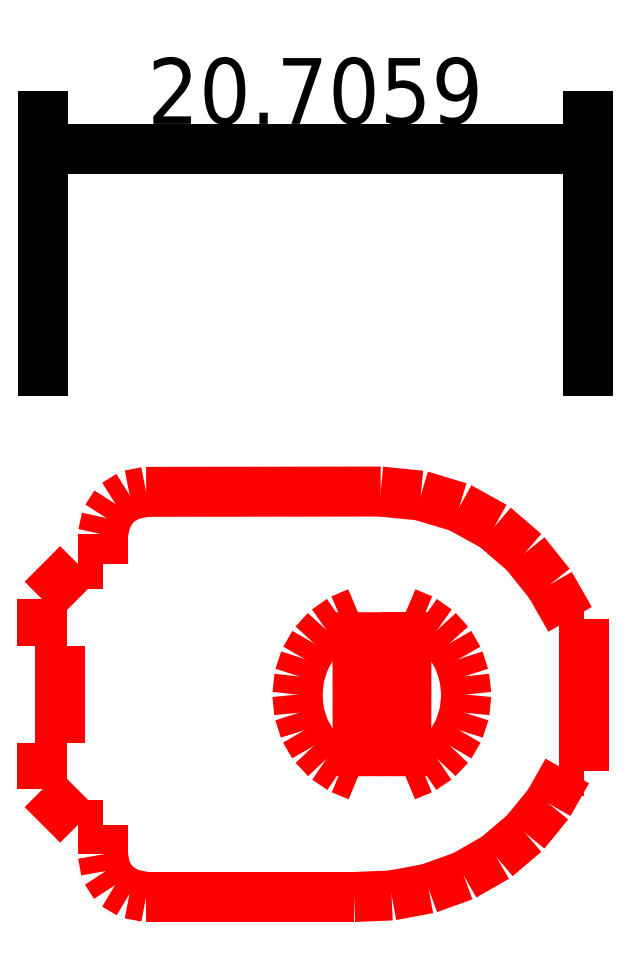
<metadata>
{"format":"dxf","ext":"dxf","renderer":"ezdxf+matplotlib","layout":"modelspace","background":"white","min_lineweight":24,"dpi":150}
</metadata>
<code>
0
SECTION
2
ENTITIES
0
LWPOLYLINE
8
Layer_1
90
    2
70
    0
43
0
10
20.81
20
47.05
10
19.46
20
45.7
0
LWPOLYLINE
8
Layer_1
90
    2
70
    0
43
0
10
19.46
20
43.94
10
20.14
20
43.94
0
LWPOLYLINE
8
Layer_1
90
    2
70
    0
43
0
10
20.14
20
40.24
10
19.46
20
40.24
0
LWPOLYLINE
8
Layer_1
90
    2
70
    0
43
0
10
19.46
20
38.48
10
20.81
20
37.13
0
LWPOLYLINE
8
Layer_1
90
    2
70
    0
43
0
10
21.76
20
37.13
10
21.76
20
36.01
0
LWPOLYLINE
8
Layer_1
90
    2
70
    0
43
0
10
23.41
20
34.39
10
31.31
20
34.39
0
LWPOLYLINE
8
Layer_1
90
    2
70
    0
43
0
10
39.41
20
39.18
10
40.06
20
39.18
0
LWPOLYLINE
8
Layer_1
90
    2
70
    0
43
0
10
40.06
20
44.94
10
39.52
20
44.94
0
LWPOLYLINE
8
Layer_1
90
    3
70
    0
43
0
10
32.32
20
49.8
10
32.32
20
49.8
10
23.41
20
49.79
0
LWPOLYLINE
8
Layer_1
90
    2
70
    0
43
0
10
21.76
20
48.17
10
21.76
20
47.05
0
LWPOLYLINE
8
Layer_1
90
    2
70
    0
43
0
10
31.44
20
45.21
10
31.45
20
38.98
0
LWPOLYLINE
8
Layer_1
90
    2
70
    0
43
0
10
33.29
20
38.98
10
33.3
20
45.22
0
LWPOLYLINE
8
Layer_1
90
    2
70
    0
43
0
10
21.76
20
47.05
10
20.81
20
47.05
0
LWPOLYLINE
8
Layer_1
90
    2
70
    0
43
0
10
19.46
20
45.7
10
19.46
20
43.94
0
LWPOLYLINE
8
Layer_1
90
    2
70
    0
43
0
10
20.14
20
43.94
10
20.14
20
40.24
0
LWPOLYLINE
8
Layer_1
90
    2
70
    0
43
0
10
19.46
20
40.24
10
19.46
20
38.48
0
LWPOLYLINE
8
Layer_1
90
    2
70
    0
43
0
10
20.81
20
37.13
10
21.76
20
37.13
0
LWPOLYLINE
8
Layer_1
90
    2
70
    0
43
0
10
40.06
20
39.18
10
40.06
20
44.94
0
LWPOLYLINE
8
Layer_1
90
    2
70
    0
43
0
10
32.32
20
49.8
10
32.32
20
49.8
0
LWPOLYLINE
8
Layer_1
90
    2
70
    0
43
0
10
22.78
20
49.66
10
22.24
20
49.33
0
LWPOLYLINE
8
Layer_1
90
    2
70
    0
43
0
10
21.9
20
48.79
10
21.76
20
48.17
0
LWPOLYLINE
8
Layer_1
90
    2
70
    0
43
0
10
21.76
20
36.01
10
21.88
20
35.38
0
LWPOLYLINE
8
Layer_1
90
    2
70
    0
43
0
10
22.23
20
34.84
10
22.78
20
34.52
0
LWPOLYLINE
8
Layer_1
90
    2
70
    0
43
0
10
31.31
20
34.39
10
32.74
20
34.45
0
LWPOLYLINE
8
Layer_1
90
    2
70
    0
43
0
10
34.14
20
34.71
10
35.48
20
35.2
0
LWPOLYLINE
8
Layer_1
90
    2
70
    0
43
0
10
36.72
20
35.91
10
37.81
20
36.83
0
LWPOLYLINE
8
Layer_1
90
    2
70
    0
43
0
10
38.71
20
37.94
10
39.41
20
39.18
0
LWPOLYLINE
8
Layer_1
90
    2
70
    0
43
0
10
38.76
20
46.27
10
37.8
20
47.47
0
LWPOLYLINE
8
Layer_1
90
    2
70
    0
43
0
10
36.65
20
48.47
10
35.31
20
49.2
0
LWPOLYLINE
8
Layer_1
90
    2
70
    0
43
0
10
33.84
20
49.65
10
32.32
20
49.8
0
LWPOLYLINE
8
Layer_1
90
    2
70
    0
43
0
10
23.41
20
49.79
10
22.78
20
49.66
0
LWPOLYLINE
8
Layer_1
90
    2
70
    0
43
0
10
22.24
20
49.33
10
21.9
20
48.79
0
LWPOLYLINE
8
Layer_1
90
    2
70
    0
43
0
10
21.88
20
35.38
10
22.23
20
34.84
0
LWPOLYLINE
8
Layer_1
90
    2
70
    0
43
0
10
22.78
20
34.52
10
23.41
20
34.39
0
LWPOLYLINE
8
Layer_1
90
    2
70
    0
43
0
10
32.74
20
34.45
10
34.14
20
34.71
0
LWPOLYLINE
8
Layer_1
90
    2
70
    0
43
0
10
35.48
20
35.2
10
36.72
20
35.91
0
LWPOLYLINE
8
Layer_1
90
    2
70
    0
43
0
10
37.81
20
36.83
10
38.71
20
37.94
0
LWPOLYLINE
8
Layer_1
90
    2
70
    0
43
0
10
39.52
20
44.94
10
38.76
20
46.27
0
LWPOLYLINE
8
Layer_1
90
    2
70
    0
43
0
10
37.8
20
47.47
10
36.65
20
48.47
0
LWPOLYLINE
8
Layer_1
90
    2
70
    0
43
0
10
35.31
20
49.2
10
33.84
20
49.65
0
LWPOLYLINE
8
Layer_1
90
    2
70
    0
43
0
10
31.47
20
38.98
10
30.83
20
39.25
0
LWPOLYLINE
8
Layer_1
90
    2
70
    0
43
0
10
30.25
20
39.64
10
29.78
20
40.14
0
LWPOLYLINE
8
Layer_1
90
    2
70
    0
43
0
10
29.43
20
40.74
10
29.22
20
41.4
0
LWPOLYLINE
8
Layer_1
90
    2
70
    0
43
0
10
29.15
20
42.08
10
29.23
20
42.77
0
LWPOLYLINE
8
Layer_1
90
    2
70
    0
43
0
10
29.44
20
43.43
10
29.79
20
44.03
0
LWPOLYLINE
8
Layer_1
90
    2
70
    0
43
0
10
30.25
20
44.54
10
30.82
20
44.94
0
LWPOLYLINE
8
Layer_1
90
    2
70
    0
43
0
10
30.83
20
39.25
10
30.25
20
39.64
0
LWPOLYLINE
8
Layer_1
90
    2
70
    0
43
0
10
29.78
20
40.14
10
29.43
20
40.74
0
LWPOLYLINE
8
Layer_1
90
    2
70
    0
43
0
10
29.22
20
41.4
10
29.15
20
42.08
0
LWPOLYLINE
8
Layer_1
90
    2
70
    0
43
0
10
29.23
20
42.77
10
29.44
20
43.43
0
LWPOLYLINE
8
Layer_1
90
    2
70
    0
43
0
10
29.79
20
44.03
10
30.25
20
44.54
0
LWPOLYLINE
8
Layer_1
90
    2
70
    0
43
0
10
30.82
20
44.94
10
31.46
20
45.21
0
LWPOLYLINE
8
Layer_1
90
    2
70
    0
43
0
10
33.26
20
38.98
10
33.9
20
39.25
0
LWPOLYLINE
8
Layer_1
90
    2
70
    0
43
0
10
34.47
20
39.64
10
34.95
20
40.14
0
LWPOLYLINE
8
Layer_1
90
    2
70
    0
43
0
10
35.3
20
40.74
10
35.51
20
41.4
0
LWPOLYLINE
8
Layer_1
90
    2
70
    0
43
0
10
35.57
20
42.08
10
35.5
20
42.77
0
LWPOLYLINE
8
Layer_1
90
    2
70
    0
43
0
10
35.29
20
43.43
10
34.94
20
44.03
0
LWPOLYLINE
8
Layer_1
90
    2
70
    0
43
0
10
34.47
20
44.54
10
33.91
20
44.94
0
LWPOLYLINE
8
Layer_1
90
    2
70
    0
43
0
10
33.9
20
39.25
10
34.47
20
39.64
0
LWPOLYLINE
8
Layer_1
90
    2
70
    0
43
0
10
34.95
20
40.14
10
35.3
20
40.74
0
LWPOLYLINE
8
Layer_1
90
    2
70
    0
43
0
10
35.51
20
41.4
10
35.57
20
42.08
0
LWPOLYLINE
8
Layer_1
90
    2
70
    0
43
0
10
35.5
20
42.77
10
35.29
20
43.43
0
LWPOLYLINE
8
Layer_1
90
    2
70
    0
43
0
10
34.94
20
44.03
10
34.47
20
44.54
0
LWPOLYLINE
8
Layer_1
90
    2
70
    0
43
0
10
33.91
20
44.94
10
33.27
20
45.21
0
DIMENSION
8
0
2
*D1
10
40.19
20
62.83
30
0
11
29.83
21
64.71
31
0
70
   32
71
    5
3
Standard
53
0
210
0
220
0
230
1
13
19.48
23
53.75
33
0
14
40.19
24
53.75
34
0
0
ENDSEC
0
EOF

</code>
